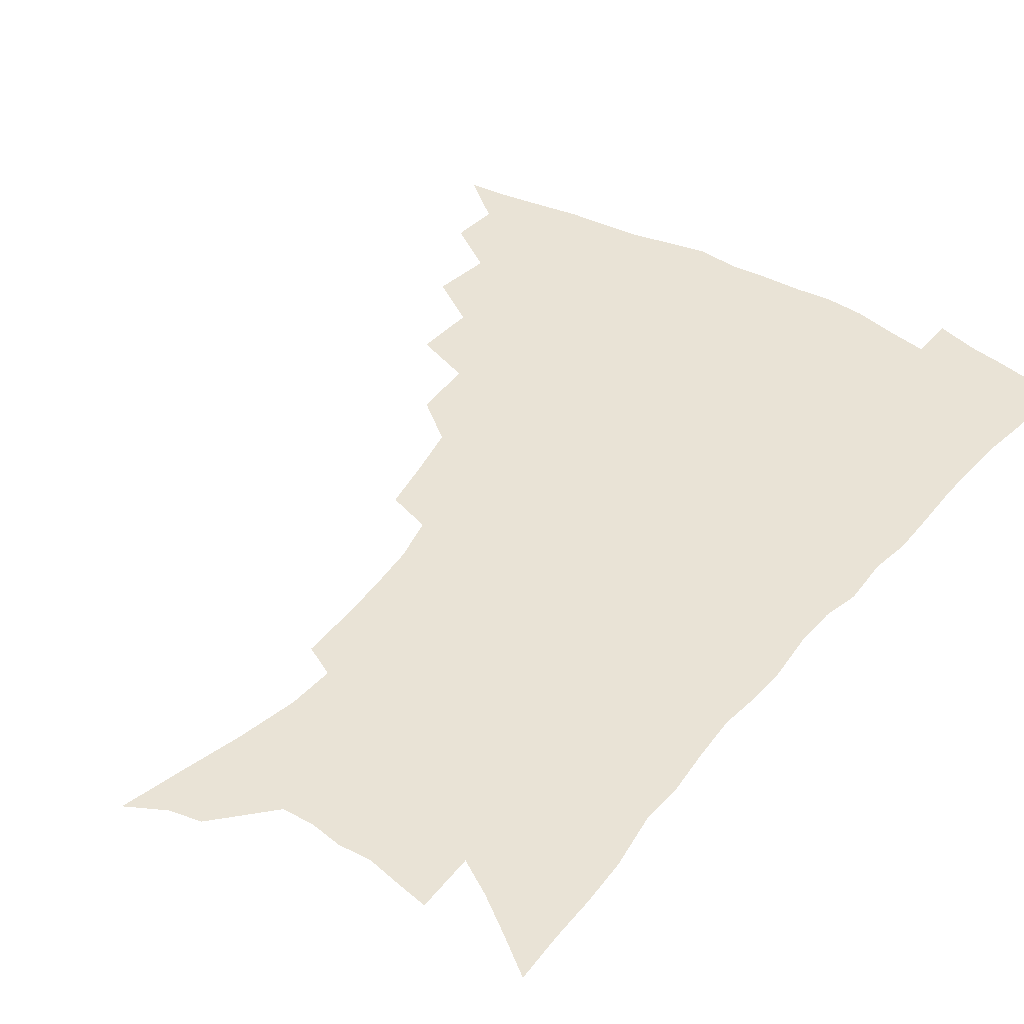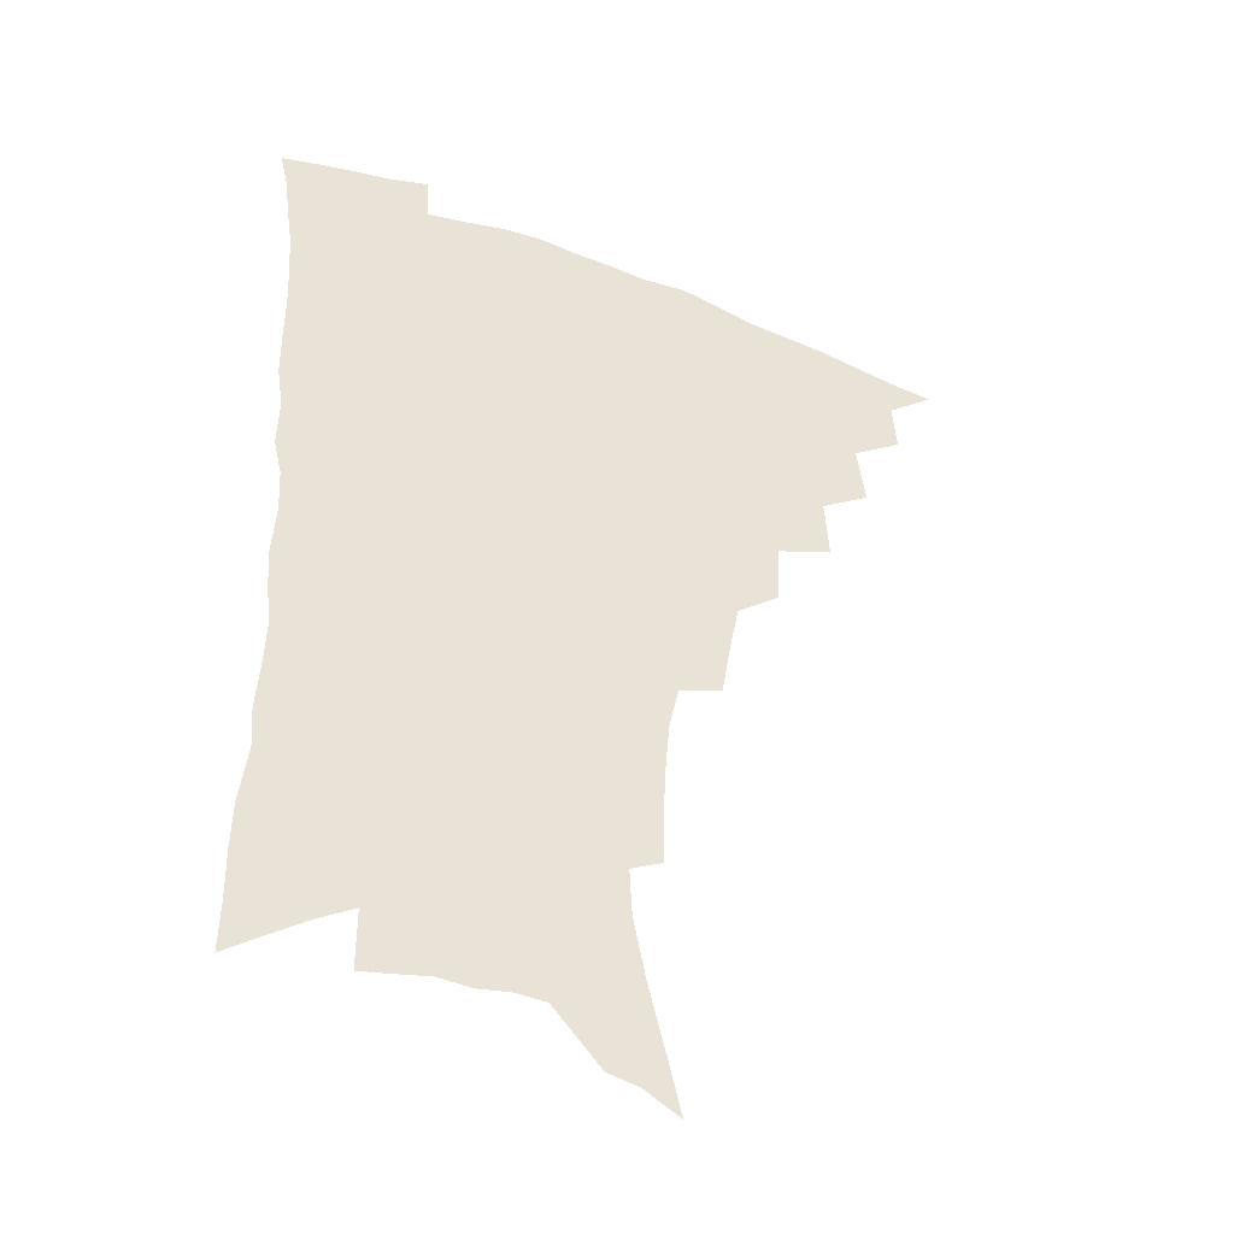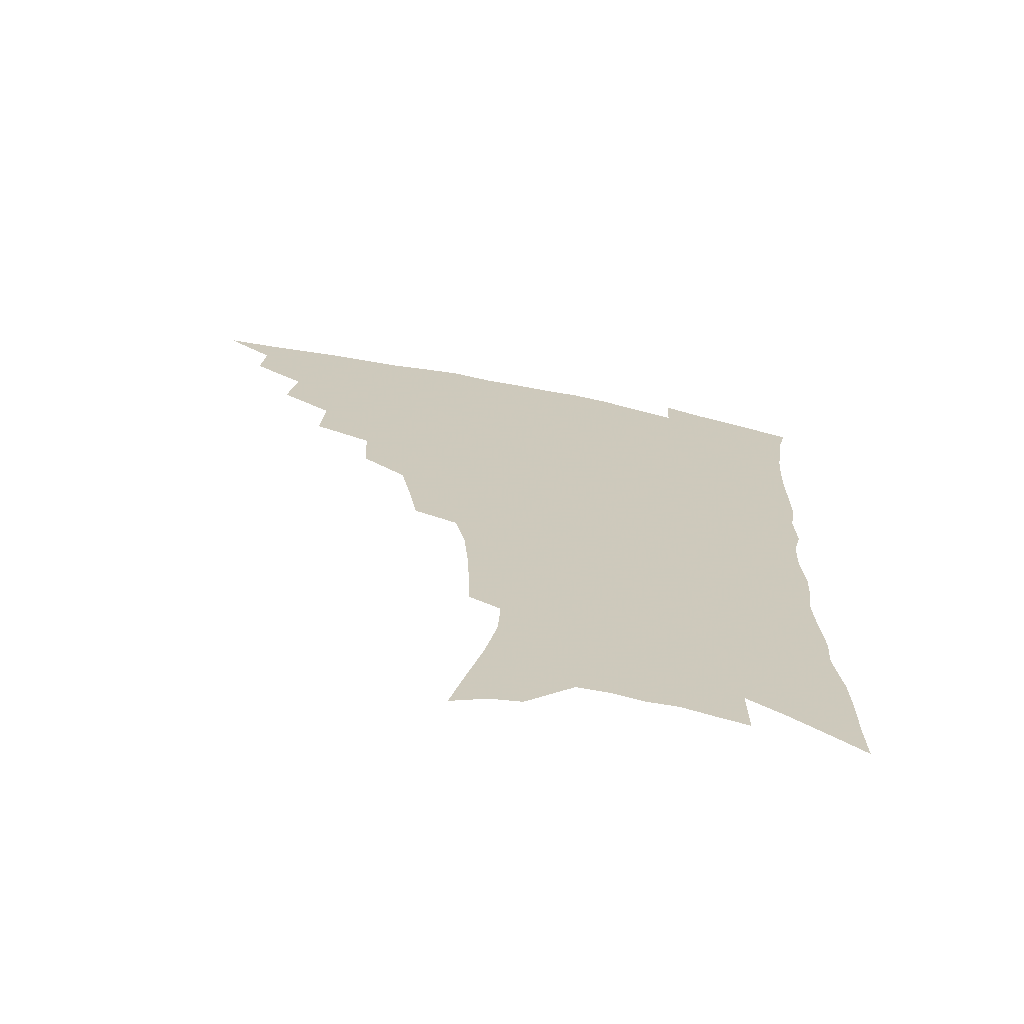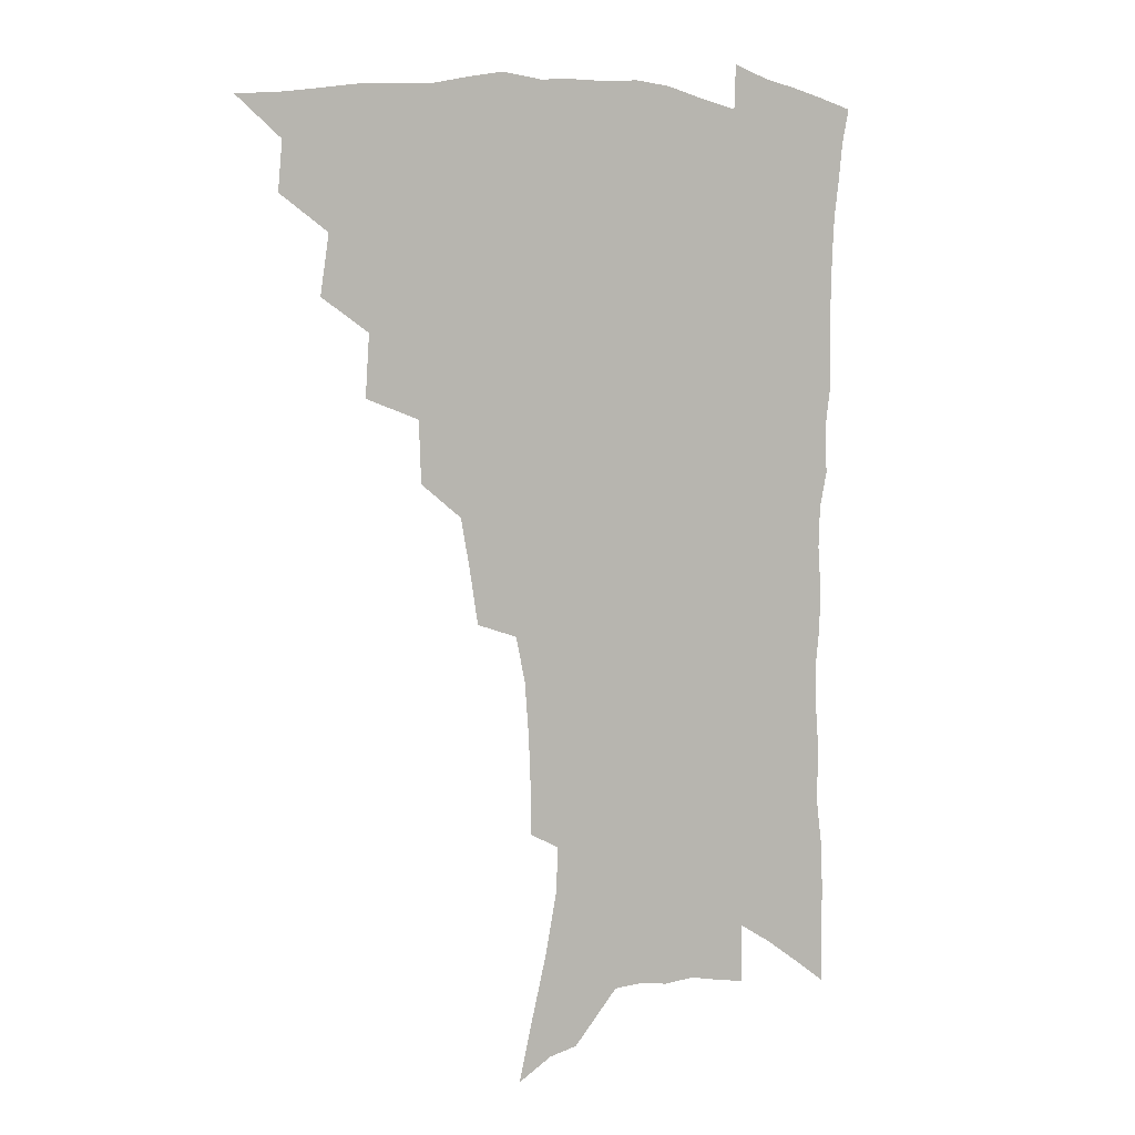
<metadata>
{"format":"obj","ext":"obj","renderer":"f3d","projection":"perspective","resolution":1024,"background":"white","views":[{"elev":42.0,"azim":35.1,"up":"+Z"},{"elev":-41.4,"azim":155.9,"up":"+Y"},{"elev":-69.7,"azim":-11.3,"up":"+Y"},{"elev":3.8,"azim":-34.6,"up":"+Y"}]}
</metadata>
<code>
v 451.7 486.9 0
v 467.8 455.5 0
v 469.4 473.2 0
v 467.8 488.5 0
v 483.5 421.4 0
v 486.7 443.1 0
v 486.1 459.5 0
v 485.1 475 0
v 482.8 490.9 0
v 500.7 387.3 0
v 502.2 409.7 0
v 503.4 429.6 0
v 503.5 446.4 0
v 502.4 461.9 0
v 500.1 477.3 0
v 497.7 493.4 0
v 522.7 357.7 0
v 521.8 380 0
v 521.3 400.2 0
v 521.4 419 0
v 521 435.3 0
v 519.2 449.3 0
v 517.3 464 0
v 515.4 478.9 0
v 513 494.7 0
v 545.8 307.5 0
v 542.5 327.2 0
v 538.9 345.6 0
v 539.3 371.4 0
v 538 389.2 0
v 536.5 405.4 0
v 535.4 420.6 0
v 534.9 436.4 0
v 533.9 451.2 0
v 532.3 465.8 0
v 530.2 480.7 0
v 528 495.9 0
v 568.4 230.2 0
v 568.2 247.9 0
v 567.4 266.5 0
v 565.7 285.9 0
v 562.1 302.4 0
v 558.5 320.6 0
v 556.3 340.5 0
v 554.6 359.8 0
v 552.7 376.1 0
v 552.5 394.8 0
v 551.7 410.3 0
v 551.2 425.3 0
v 550 439.2 0
v 549.6 453.3 0
v 546.9 467.8 0
v 544.8 482.6 0
v 542.4 499.2 0
v 563.3 140.2 0
v 568.6 161.5 0
v 574.7 185.1 0
v 579.3 207.4 0
v 580.2 224.4 0
v 580.3 242.9 0
v 579.6 260.8 0
v 578.3 279.3 0
v 575.9 295.5 0
v 572.9 311 0
v 570.7 329.9 0
v 568.8 347.5 0
v 567.9 366.4 0
v 566.4 381.7 0
v 565.6 397.2 0
v 565.6 413.5 0
v 565 427.7 0
v 564.4 441.6 0
v 563 455.2 0
v 561.1 469.5 0
v 559.3 484.3 0
v 556.7 502 0
v 576.7 147.5 0
v 583.9 173.8 0
v 589.6 199 0
v 591.6 218.4 0
v 591.7 235.5 0
v 590.7 250.8 0
v 589.9 268.8 0
v 588.8 287.9 0
v 586.9 304.8 0
v 584.4 318.9 0
v 582.5 335.7 0
v 581.6 354.5 0
v 580.3 369.8 0
v 579.8 386.6 0
v 579.4 401.6 0
v 578.9 415.8 0
v 578.6 430 0
v 577.9 442.9 0
v 577 456.2 0
v 575.5 470.3 0
v 573.8 485.2 0
v 572.7 500.5 0
v 588.1 149.8 0
v 597.4 183 0
v 601 205.8 0
v 602.5 226 0
v 602.1 242.1 0
v 601.5 259.6 0
v 600.6 276.9 0
v 599 292.3 0
v 597.3 308.2 0
v 596 326.2 0
v 594.6 342.2 0
v 593.5 357.6 0
v 592.6 372.7 0
v 591.9 386.8 0
v 591.8 402.3 0
v 591.7 417 0
v 591.3 430.1 0
v 591.1 443.7 0
v 590.6 457 0
v 589.7 470.7 0
v 588.6 485 0
v 586.9 501.6 0
v 606.1 168.8 0
v 610.4 192.4 0
v 612 212 0
v 612.2 227.8 0
v 612 244.2 0
v 611.4 259.1 0
v 610.6 281.4 0
v 609.5 297.5 0
v 608.1 312.5 0
v 606.9 328 0
v 605.9 343.9 0
v 605.2 359.6 0
v 604.7 375.1 0
v 604.8 390.7 0
v 604.3 403.8 0
v 604.5 418.5 0
v 604.3 431.1 0
v 604.2 444.1 0
v 604.3 457.4 0
v 603.7 471 0
v 602.5 486.1 0
v 601.2 502 0
v 617.7 169.3 0
v 620.9 193.2 0
v 622.1 213.4 0
v 622.6 232.3 0
v 621.9 245.8 0
v 621.5 263.1 0
v 620.7 283.3 0
v 619.8 297.8 0
v 618.8 315.8 0
v 617.9 331.2 0
v 617.2 345.8 0
v 616.8 360.8 0
v 616.5 376.7 0
v 616.5 391.5 0
v 616.5 404.4 0
v 616.7 418.2 0
v 617.3 432 0
v 617.6 444.6 0
v 617.8 457.4 0
v 617.7 470.6 0
v 617.1 484.9 0
v 615.2 503.4 0
v 629.5 167.4 0
v 631.8 193.7 0
v 632.6 217.3 0
v 632.6 232.6 0
v 632.2 250.6 0
v 631.6 264.7 0
v 630.9 282.6 0
v 630.2 298.4 0
v 629.4 315.2 0
v 628.7 331.7 0
v 628.5 344 0
v 628.1 362.5 0
v 628.1 376.9 0
v 628.3 390.5 0
v 628.5 404.8 0
v 629 418.3 0
v 629.6 431.6 0
v 630.4 444.5 0
v 631.1 457.2 0
v 631.2 470.3 0
v 630.7 485.7 0
v 629.7 502.3 0
v 641.8 168.2 0
v 642.8 193.8 0
v 643.2 212.5 0
v 642.9 232.2 0
v 642.6 248.2 0
v 641.6 269.3 0
v 641.2 283.6 0
v 640.7 298.9 0
v 640.1 314.4 0
v 639.4 331.5 0
v 639.6 345.3 0
v 639.4 361.3 0
v 639.6 375.6 0
v 639.9 389.7 0
v 640.3 404.4 0
v 641 417.8 0
v 641.8 431.2 0
v 642.8 443.8 0
v 643.9 456.5 0
v 644.6 469.7 0
v 645.5 483.5 0
v 645.6 498.7 0
v 654 165.7 0
v 654.2 189.7 0
v 653.9 210.7 0
v 653.4 229.9 0
v 653 247.2 0
v 652.5 264.4 0
v 651.6 282.2 0
v 651.2 297.4 0
v 650.9 312.9 0
v 650.6 328.6 0
v 651.4 341.2 0
v 650.7 359.5 0
v 651.1 373.6 0
v 651.7 387.6 0
v 652.6 401.2 0
v 653.1 416.1 0
v 654.2 429.2 0
v 655.4 441.7 0
v 656.7 455.9 0
v 657.9 468.5 0
v 659.5 481.5 0
v 660.4 496 0
v 661.1 512.7 0
v 666 163.5 0
v 665.9 185.2 0
v 665.5 204.6 0
v 664.6 224.7 0
v 663.9 243.3 0
v 662.9 262.2 0
v 662.3 278.9 0
v 661.8 295.1 0
v 661.9 309.9 0
v 662.2 324.5 0
v 662.3 339.9 0
v 662.4 355.5 0
v 663.1 369.7 0
v 664.1 383.5 0
v 664.4 399.4 0
v 665.4 413.1 0
v 666.2 427.6 0
v 667.8 440.4 0
v 669 454.2 0
v 670.8 466.8 0
v 672.7 479.7 0
v 674.6 492.7 0
v 675.9 508.3 0
v 678.9 177.6 0
v 677.5 198.8 0
v 676.1 219.5 0
v 675.4 237.5 0
v 674.9 254.8 0
v 673.9 272.6 0
v 673.4 289.3 0
v 673.5 304.5 0
v 673.8 319.5 0
v 674.2 334.7 0
v 674.8 349.6 0
v 675.3 364.8 0
v 675.8 380.4 0
v 676.2 396.1 0
v 677.7 409.8 0
v 679 423.8 0
v 680.4 437.5 0
v 681.4 452.3 0
v 683.6 464.8 0
v 685.6 477.6 0
v 687.7 490.5 0
v 689.6 505.9 0
v 692.5 168.3 0
v 690.6 190 0
v 689.4 209.6 0
v 688.4 228.3 0
v 687.8 245.6 0
v 686.3 264.5 0
v 686.6 280 0
v 685.7 297.3 0
v 686.7 311.4 0
v 687.1 327 0
v 686.6 344.1 0
v 688.3 357.8 0
v 689.1 373.2 0
v 690.8 387.8 0
v 690.7 404.5 0
v 691.8 419.6 0
v 693.1 434.4 0
v 694.8 448.3 0
v 696 462.9 0
v 698.6 475.3 0
v 700.3 488.2 0
v 703.1 503 0
v 706.4 158.4 0
v 706 176.7 0
v 706.3 193.5 0
v 705.8 211.1 0
v 703 232.4 0
v 704 247.3 0
v 702.7 265.4 0
v 702 282.5 0
v 703.7 296.1 0
v 704.5 311.3 0
v 703.2 330 0
v 703.9 345.7 0
v 707 358.8 0
v 706.4 377 0
v 708.6 391.7 0
v 708.7 408.7 0
v 708.6 426.2 0
v 709.2 442.7 0
v 710.2 458.4 0
v 712.3 472.4 0
v 713.9 486.3 0
v 717 499.7 0
f 3 4 1
f 6 7 2
f 2 7 3
f 7 8 3
f 3 8 4
f 8 9 4
f 11 12 5
f 5 12 6
f 12 13 6
f 6 13 7
f 13 14 7
f 7 14 8
f 14 15 8
f 8 15 9
f 15 16 9
f 18 19 10
f 10 19 11
f 19 20 11
f 11 20 12
f 20 21 12
f 12 21 13
f 21 22 13
f 13 22 14
f 22 23 14
f 14 23 15
f 23 24 15
f 15 24 16
f 24 25 16
f 28 29 17
f 17 29 18
f 29 30 18
f 18 30 19
f 30 31 19
f 19 31 20
f 31 32 20
f 20 32 21
f 32 33 21
f 21 33 22
f 33 34 22
f 22 34 23
f 34 35 23
f 23 35 24
f 35 36 24
f 24 36 25
f 36 37 25
f 42 43 26
f 26 43 27
f 43 44 27
f 27 44 28
f 44 45 28
f 28 45 29
f 45 46 29
f 29 46 30
f 46 47 30
f 30 47 31
f 47 48 31
f 31 48 32
f 48 49 32
f 32 49 33
f 49 50 33
f 33 50 34
f 50 51 34
f 34 51 35
f 51 52 35
f 35 52 36
f 52 53 36
f 36 53 37
f 53 54 37
f 59 60 38
f 38 60 39
f 60 61 39
f 39 61 40
f 61 62 40
f 40 62 41
f 62 63 41
f 41 63 42
f 63 64 42
f 42 64 43
f 64 65 43
f 43 65 44
f 65 66 44
f 44 66 45
f 66 67 45
f 45 67 46
f 67 68 46
f 46 68 47
f 68 69 47
f 47 69 48
f 69 70 48
f 48 70 49
f 70 71 49
f 49 71 50
f 71 72 50
f 50 72 51
f 72 73 51
f 51 73 52
f 73 74 52
f 52 74 53
f 74 75 53
f 53 75 54
f 75 76 54
f 55 77 56
f 77 78 56
f 56 78 57
f 78 79 57
f 57 79 58
f 79 80 58
f 58 80 59
f 80 81 59
f 59 81 60
f 81 82 60
f 60 82 61
f 82 83 61
f 61 83 62
f 83 84 62
f 62 84 63
f 84 85 63
f 63 85 64
f 85 86 64
f 64 86 65
f 86 87 65
f 65 87 66
f 87 88 66
f 66 88 67
f 88 89 67
f 67 89 68
f 89 90 68
f 68 90 69
f 90 91 69
f 69 91 70
f 91 92 70
f 70 92 71
f 92 93 71
f 71 93 72
f 93 94 72
f 72 94 73
f 94 95 73
f 73 95 74
f 95 96 74
f 74 96 75
f 96 97 75
f 75 97 76
f 97 98 76
f 77 99 78
f 99 100 78
f 78 100 79
f 100 101 79
f 79 101 80
f 101 102 80
f 80 102 81
f 102 103 81
f 81 103 82
f 103 104 82
f 82 104 83
f 104 105 83
f 83 105 84
f 105 106 84
f 84 106 85
f 106 107 85
f 85 107 86
f 107 108 86
f 86 108 87
f 108 109 87
f 87 109 88
f 109 110 88
f 88 110 89
f 110 111 89
f 89 111 90
f 111 112 90
f 90 112 91
f 112 113 91
f 91 113 92
f 113 114 92
f 92 114 93
f 114 115 93
f 93 115 94
f 115 116 94
f 94 116 95
f 116 117 95
f 95 117 96
f 117 118 96
f 96 118 97
f 118 119 97
f 97 119 98
f 119 120 98
f 99 121 100
f 121 122 100
f 100 122 101
f 122 123 101
f 101 123 102
f 123 124 102
f 102 124 103
f 124 125 103
f 103 125 104
f 125 126 104
f 104 126 105
f 126 127 105
f 105 127 106
f 127 128 106
f 106 128 107
f 128 129 107
f 107 129 108
f 129 130 108
f 108 130 109
f 130 131 109
f 109 131 110
f 131 132 110
f 110 132 111
f 132 133 111
f 111 133 112
f 133 134 112
f 112 134 113
f 134 135 113
f 113 135 114
f 135 136 114
f 114 136 115
f 136 137 115
f 115 137 116
f 137 138 116
f 116 138 117
f 138 139 117
f 117 139 118
f 139 140 118
f 118 140 119
f 140 141 119
f 119 141 120
f 141 142 120
f 121 143 122
f 143 144 122
f 122 144 123
f 144 145 123
f 123 145 124
f 145 146 124
f 124 146 125
f 146 147 125
f 125 147 126
f 147 148 126
f 126 148 127
f 148 149 127
f 127 149 128
f 149 150 128
f 128 150 129
f 150 151 129
f 129 151 130
f 151 152 130
f 130 152 131
f 152 153 131
f 131 153 132
f 153 154 132
f 132 154 133
f 154 155 133
f 133 155 134
f 155 156 134
f 134 156 135
f 156 157 135
f 135 157 136
f 157 158 136
f 136 158 137
f 158 159 137
f 137 159 138
f 159 160 138
f 138 160 139
f 160 161 139
f 139 161 140
f 161 162 140
f 140 162 141
f 162 163 141
f 141 163 142
f 163 164 142
f 143 165 144
f 165 166 144
f 144 166 145
f 166 167 145
f 145 167 146
f 167 168 146
f 146 168 147
f 168 169 147
f 147 169 148
f 169 170 148
f 148 170 149
f 170 171 149
f 149 171 150
f 171 172 150
f 150 172 151
f 172 173 151
f 151 173 152
f 173 174 152
f 152 174 153
f 174 175 153
f 153 175 154
f 175 176 154
f 154 176 155
f 176 177 155
f 155 177 156
f 177 178 156
f 156 178 157
f 178 179 157
f 157 179 158
f 179 180 158
f 158 180 159
f 180 181 159
f 159 181 160
f 181 182 160
f 160 182 161
f 182 183 161
f 161 183 162
f 183 184 162
f 162 184 163
f 184 185 163
f 163 185 164
f 185 186 164
f 165 187 166
f 187 188 166
f 166 188 167
f 188 189 167
f 167 189 168
f 189 190 168
f 168 190 169
f 190 191 169
f 169 191 170
f 191 192 170
f 170 192 171
f 192 193 171
f 171 193 172
f 193 194 172
f 172 194 173
f 194 195 173
f 173 195 174
f 195 196 174
f 174 196 175
f 196 197 175
f 175 197 176
f 197 198 176
f 176 198 177
f 198 199 177
f 177 199 178
f 199 200 178
f 178 200 179
f 200 201 179
f 179 201 180
f 201 202 180
f 180 202 181
f 202 203 181
f 181 203 182
f 203 204 182
f 182 204 183
f 204 205 183
f 183 205 184
f 205 206 184
f 184 206 185
f 206 207 185
f 185 207 186
f 207 208 186
f 187 209 188
f 209 210 188
f 188 210 189
f 210 211 189
f 189 211 190
f 211 212 190
f 190 212 191
f 212 213 191
f 191 213 192
f 213 214 192
f 192 214 193
f 214 215 193
f 193 215 194
f 215 216 194
f 194 216 195
f 216 217 195
f 195 217 196
f 217 218 196
f 196 218 197
f 218 219 197
f 197 219 198
f 219 220 198
f 198 220 199
f 220 221 199
f 199 221 200
f 221 222 200
f 200 222 201
f 222 223 201
f 201 223 202
f 223 224 202
f 202 224 203
f 224 225 203
f 203 225 204
f 225 226 204
f 204 226 205
f 226 227 205
f 205 227 206
f 227 228 206
f 206 228 207
f 228 229 207
f 207 229 208
f 229 230 208
f 209 232 210
f 232 233 210
f 210 233 211
f 233 234 211
f 211 234 212
f 234 235 212
f 212 235 213
f 235 236 213
f 213 236 214
f 236 237 214
f 214 237 215
f 237 238 215
f 215 238 216
f 238 239 216
f 216 239 217
f 239 240 217
f 217 240 218
f 240 241 218
f 218 241 219
f 241 242 219
f 219 242 220
f 242 243 220
f 220 243 221
f 243 244 221
f 221 244 222
f 244 245 222
f 222 245 223
f 245 246 223
f 223 246 224
f 246 247 224
f 224 247 225
f 247 248 225
f 225 248 226
f 248 249 226
f 226 249 227
f 249 250 227
f 227 250 228
f 250 251 228
f 228 251 229
f 251 252 229
f 229 252 230
f 252 253 230
f 230 253 231
f 253 254 231
f 233 255 234
f 255 256 234
f 234 256 235
f 256 257 235
f 235 257 236
f 257 258 236
f 236 258 237
f 258 259 237
f 237 259 238
f 259 260 238
f 238 260 239
f 260 261 239
f 239 261 240
f 261 262 240
f 240 262 241
f 262 263 241
f 241 263 242
f 263 264 242
f 242 264 243
f 264 265 243
f 243 265 244
f 265 266 244
f 244 266 245
f 266 267 245
f 245 267 246
f 267 268 246
f 246 268 247
f 268 269 247
f 247 269 248
f 269 270 248
f 248 270 249
f 270 271 249
f 249 271 250
f 271 272 250
f 250 272 251
f 272 273 251
f 251 273 252
f 273 274 252
f 252 274 253
f 274 275 253
f 253 275 254
f 275 276 254
f 255 277 256
f 277 278 256
f 256 278 257
f 278 279 257
f 257 279 258
f 279 280 258
f 258 280 259
f 280 281 259
f 259 281 260
f 281 282 260
f 260 282 261
f 282 283 261
f 261 283 262
f 283 284 262
f 262 284 263
f 284 285 263
f 263 285 264
f 285 286 264
f 264 286 265
f 286 287 265
f 265 287 266
f 287 288 266
f 266 288 267
f 288 289 267
f 267 289 268
f 289 290 268
f 268 290 269
f 290 291 269
f 269 291 270
f 291 292 270
f 270 292 271
f 292 293 271
f 271 293 272
f 293 294 272
f 272 294 273
f 294 295 273
f 273 295 274
f 295 296 274
f 274 296 275
f 296 297 275
f 275 297 276
f 297 298 276
f 277 299 278
f 299 300 278
f 278 300 279
f 300 301 279
f 279 301 280
f 301 302 280
f 280 302 281
f 302 303 281
f 281 303 282
f 303 304 282
f 282 304 283
f 304 305 283
f 283 305 284
f 305 306 284
f 284 306 285
f 306 307 285
f 285 307 286
f 307 308 286
f 286 308 287
f 308 309 287
f 287 309 288
f 309 310 288
f 288 310 289
f 310 311 289
f 289 311 290
f 311 312 290
f 290 312 291
f 312 313 291
f 291 313 292
f 313 314 292
f 292 314 293
f 314 315 293
f 293 315 294
f 315 316 294
f 294 316 295
f 316 317 295
f 295 317 296
f 317 318 296
f 296 318 297
f 318 319 297
f 297 319 298
f 319 320 298

</code>
